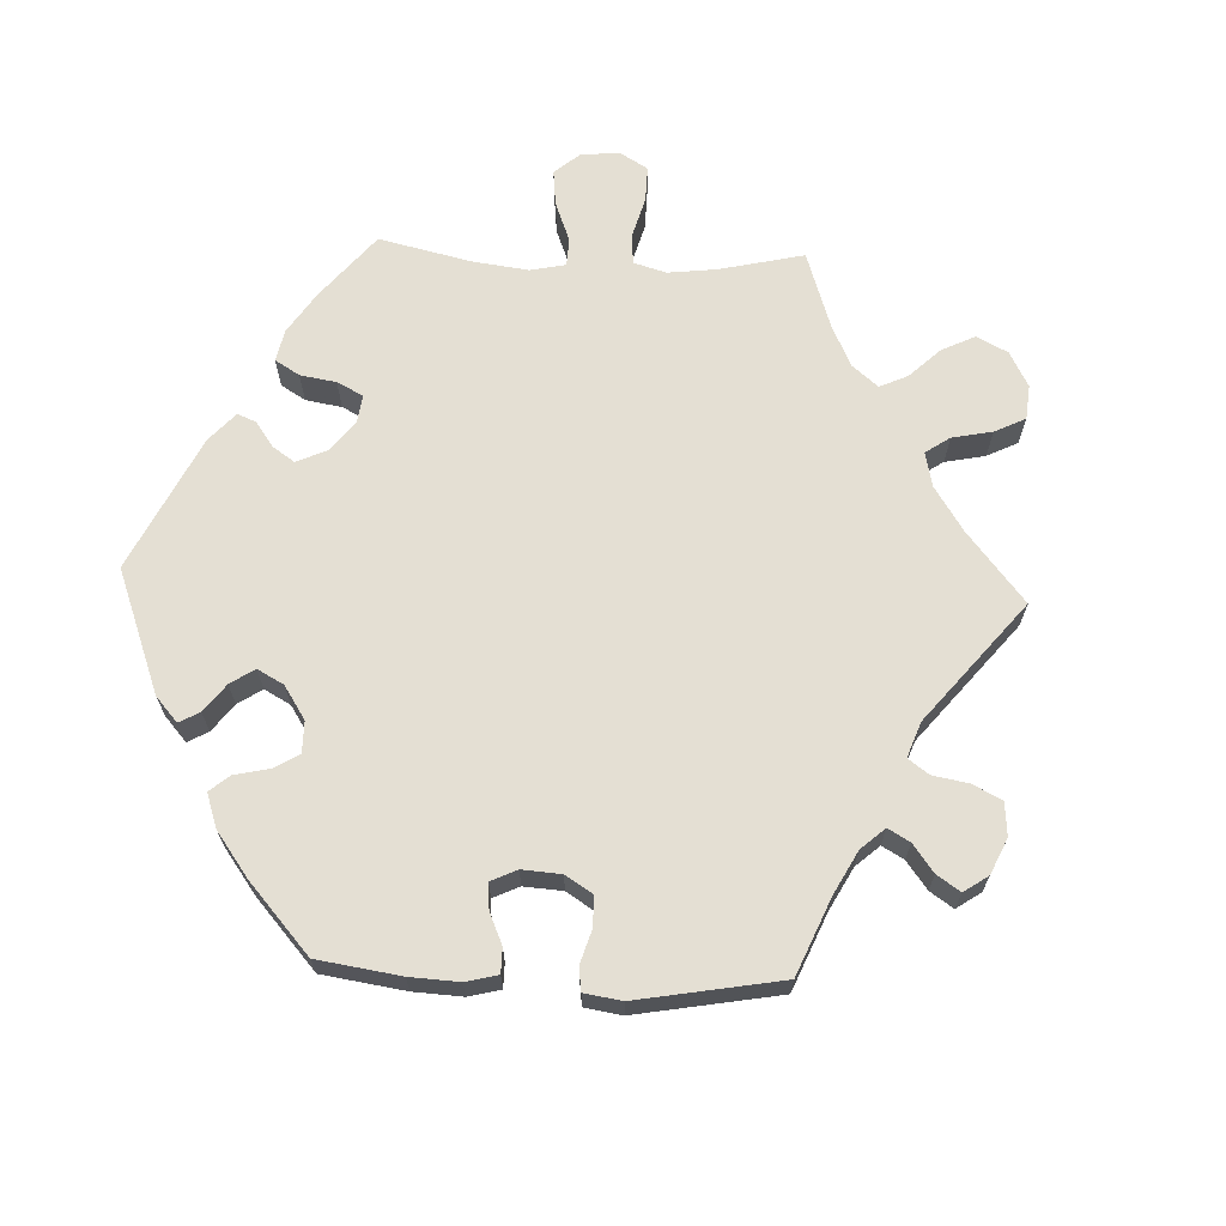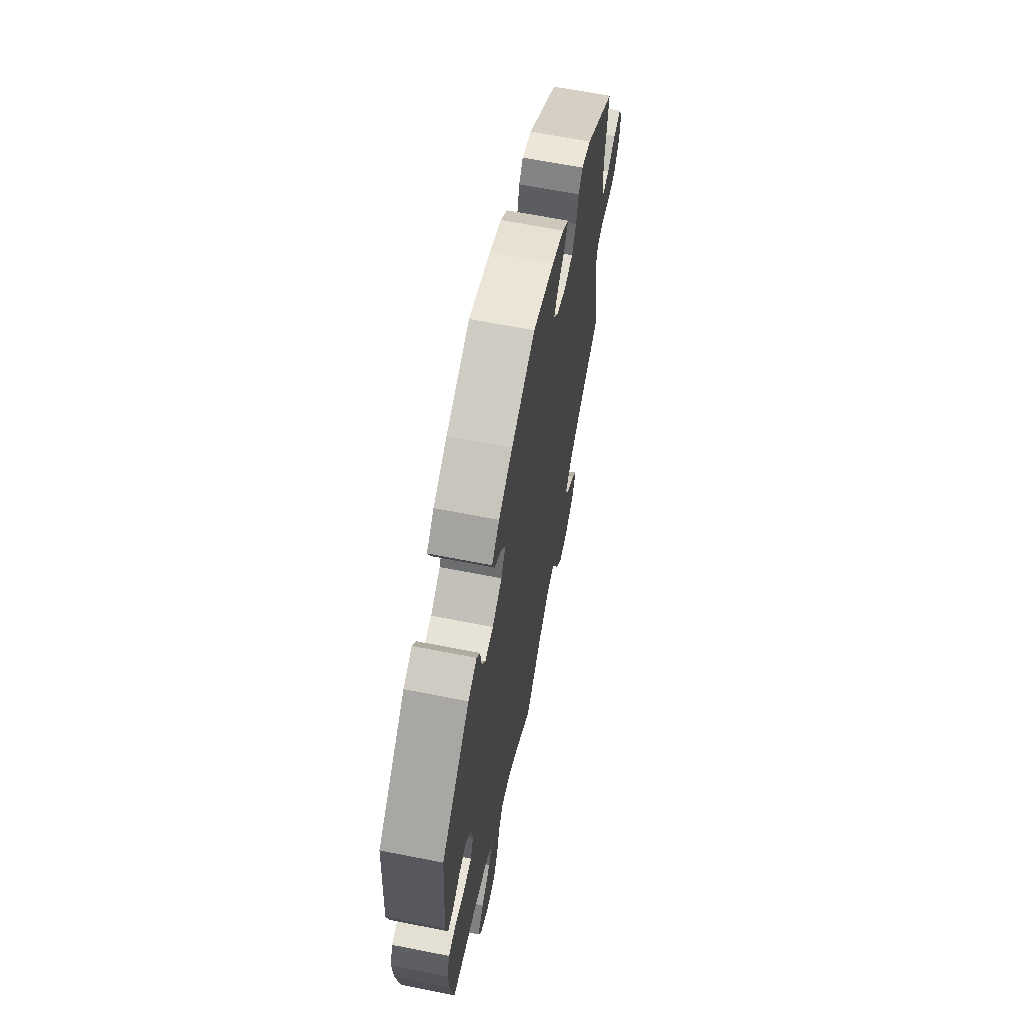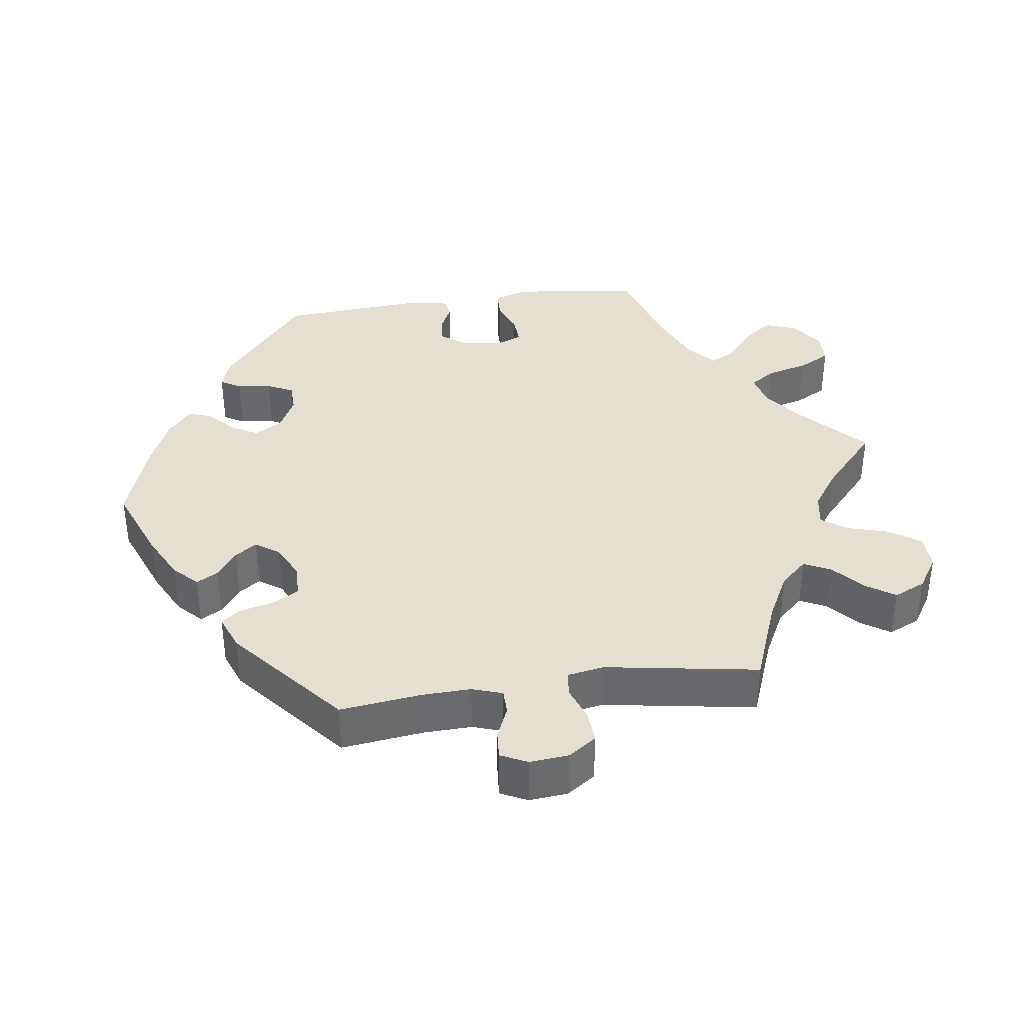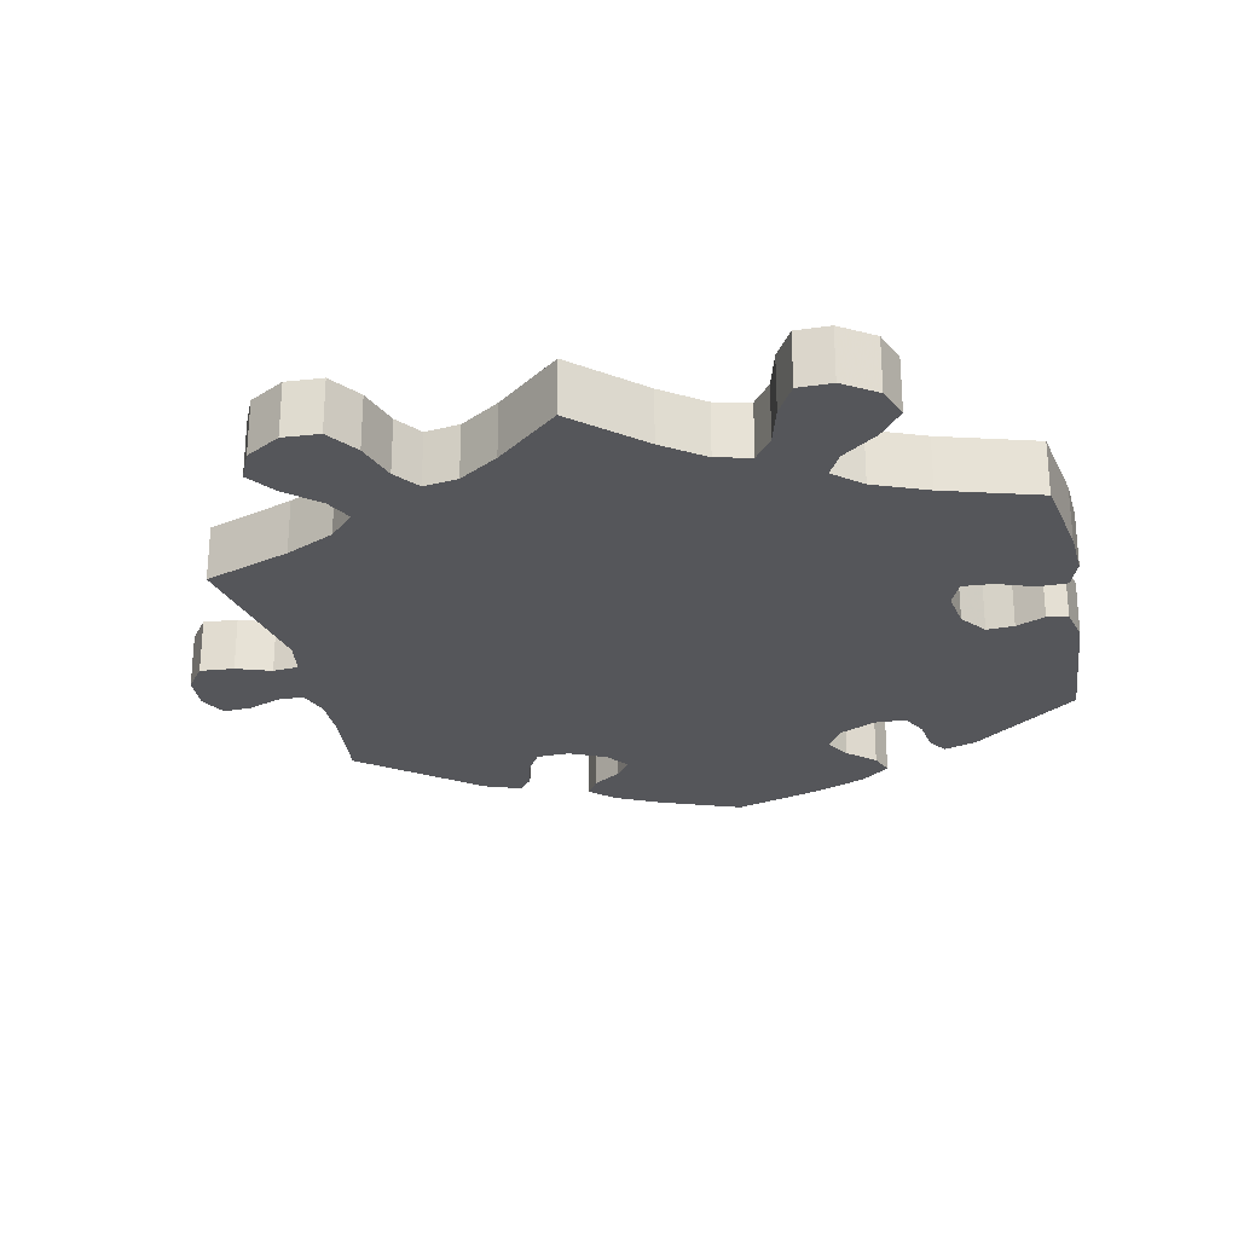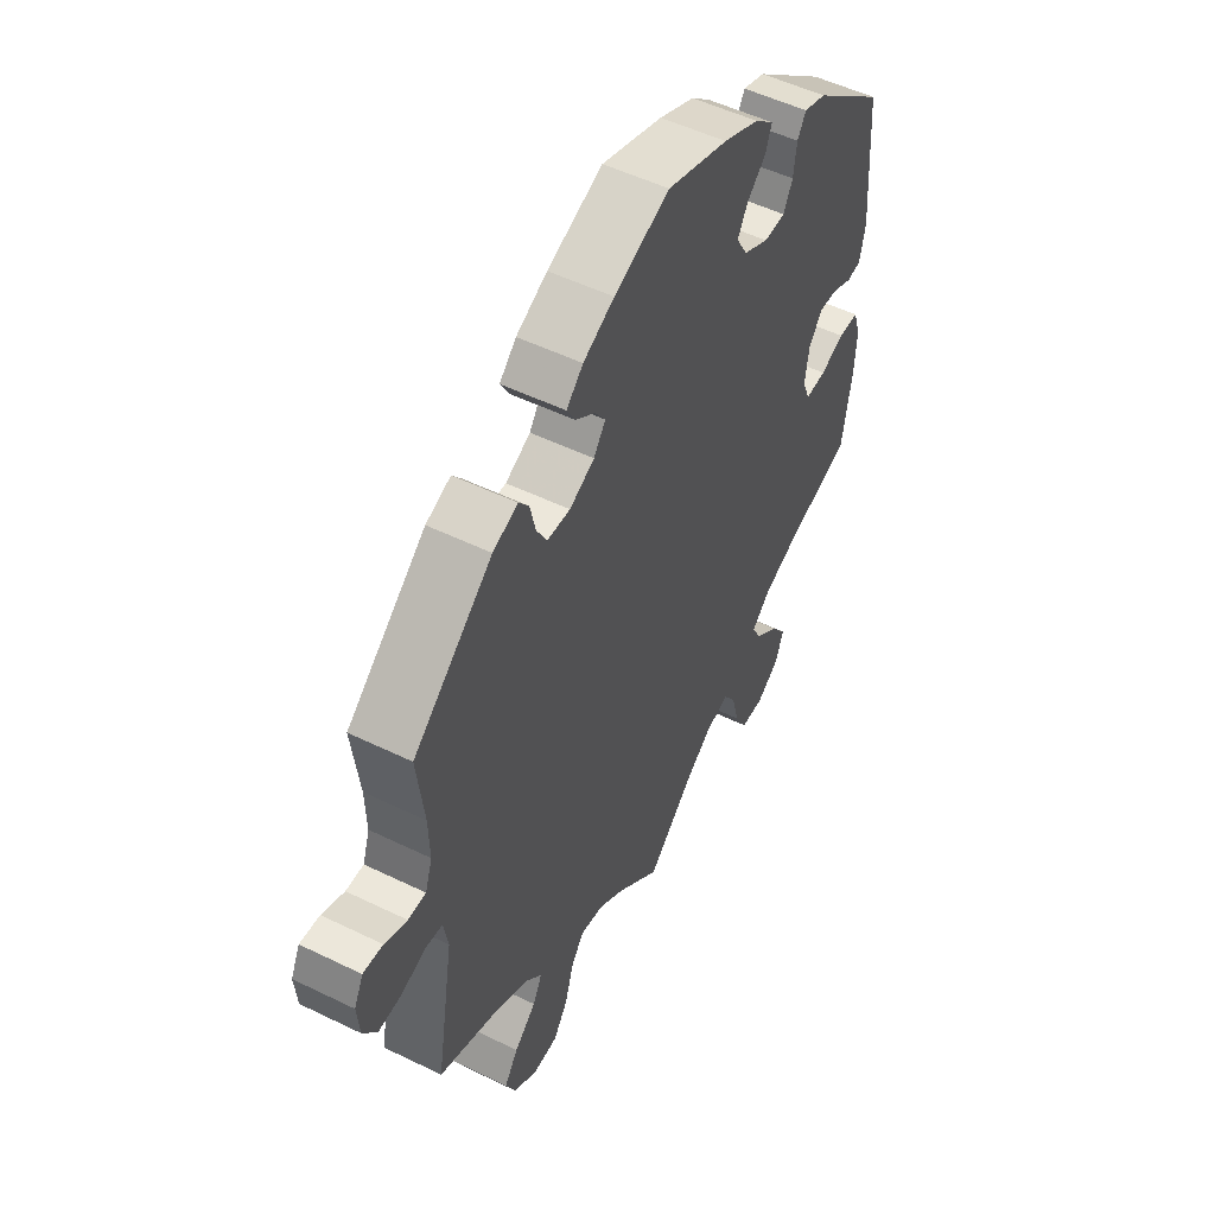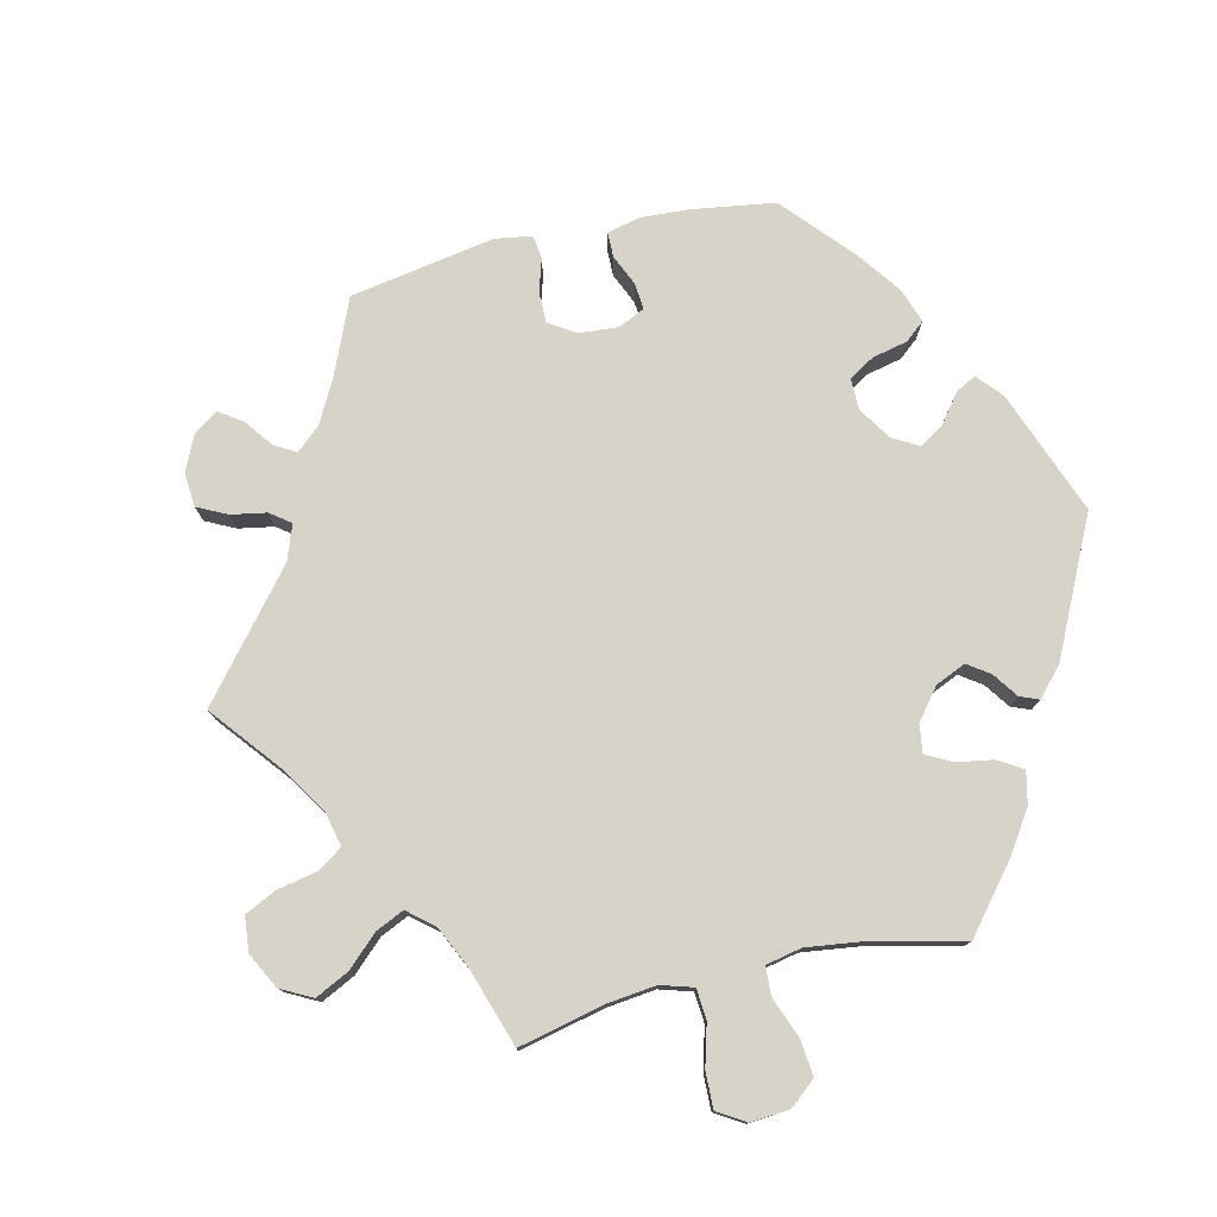
<metadata>
{"format":"obj","ext":"obj","renderer":"f3d","projection":"perspective","resolution":1024,"background":"white","views":[{"elev":66.8,"azim":32.5,"up":"+Y"},{"elev":65.1,"azim":-78.8,"up":"+Z"},{"elev":37.4,"azim":82.0,"up":"+Y"},{"elev":-25.8,"azim":-167.9,"up":"+Y"},{"elev":52.0,"azim":117.8,"up":"+Z"},{"elev":77.0,"azim":-163.1,"up":"+Y"}]}
</metadata>
<code>
v -0.089 0.07 -0.495
v -0.144 0.07 -0.454
v -0.19 0.07 -0.443
v -0.214 0.07 -0.478
v -0.229 0.07 -0.536
v -0.253 0.07 -0.58
v -0.298 0.07 -0.581
v -0.343 0.07 -0.55
v -0.359 0.07 -0.506
v -0.329 0.07 -0.465
v -0.282 0.07 -0.427
v -0.264 0.07 -0.392
v -0.302 0.07 -0.358
v -0.374 0.07 -0.328
v -0.501 0.07 -0.289
v -0.52 0.07 -0.174
v -0.524 0.07 -0.106
v -0.51 0.07 -0.062
v -0.47 0.07 -0.061
v -0.422 0.07 -0.079
v -0.381 0.07 -0.081
v -0.366 0.07 -0.044
v -0.374 0.07 0.01
v -0.401 0.07 0.047
v -0.438 0.07 0.044
v -0.477 0.07 0.026
v -0.505 0.07 0.03
v -0.516 0.07 0.082
v -0.501 0.07 0.289
v -0.358 0.07 0.406
v -0.314 0.07 0.421
v -0.297 0.07 0.393
v -0.291 0.07 0.345
v -0.273 0.07 0.309
v -0.231 0.07 0.308
v -0.182 0.07 0.333
v -0.16 0.07 0.371
v -0.18 0.07 0.407
v -0.217 0.07 0.441
v -0.229 0.07 0.474
v -0.191 0.07 0.507
v -0.121 0.07 0.538
v -0.001 0.07 0.578
v 0.108 0.07 0.535
v 0.169 0.07 0.504
v 0.202 0.07 0.472
v 0.185 0.07 0.442
v 0.147 0.07 0.414
v 0.126 0.07 0.384
v 0.149 0.07 0.351
v 0.198 0.07 0.327
v 0.243 0.07 0.329
v 0.264 0.07 0.366
v 0.275 0.07 0.413
v 0.295 0.07 0.439
v 0.344 0.07 0.42
v 0.5 0.07 0.289
v 0.486 0.07 0.175
v 0.484 0.07 0.108
v 0.498 0.07 0.066
v 0.533 0.07 0.066
v 0.577 0.07 0.085
v 0.616 0.07 0.088
v 0.634 0.07 0.051
v 0.629 0.07 -0.003
v 0.602 0.07 -0.042
v 0.556 0.07 -0.039
v 0.509 0.07 -0.022
v 0.474 0.07 -0.026
v 0.465 0.07 -0.077
v 0.5 0.07 -0.289
v 0.383 0.07 -0.334
v 0.317 0.07 -0.368
v 0.283 0.07 -0.405
v 0.301 0.07 -0.442
v 0.344 0.07 -0.48
v 0.371 0.07 -0.52
v 0.351 0.07 -0.564
v 0.304 0.07 -0.594
v 0.255 0.07 -0.592
v 0.226 0.07 -0.549
v 0.209 0.07 -0.492
v 0.184 0.07 -0.457
v 0.138 0.07 -0.465
v 0.085 0.07 -0.502
v 0 0.07 -0.578
v -0.089 0 -0.495
v -0.144 0 -0.454
v -0.19 0 -0.443
v -0.214 0 -0.478
v -0.229 0 -0.536
v -0.253 0 -0.58
v -0.298 0 -0.581
v -0.343 0 -0.55
v -0.359 0 -0.506
v -0.329 0 -0.465
v -0.282 0 -0.427
v -0.264 0 -0.392
v -0.302 0 -0.358
v -0.374 0 -0.328
v -0.501 0 -0.289
v -0.52 0 -0.174
v -0.524 0 -0.106
v -0.51 0 -0.062
v -0.47 0 -0.061
v -0.422 0 -0.079
v -0.381 0 -0.081
v -0.366 0 -0.044
v -0.374 0 0.01
v -0.401 0 0.047
v -0.438 0 0.044
v -0.477 0 0.026
v -0.505 0 0.03
v -0.516 0 0.082
v -0.501 0 0.289
v -0.358 0 0.406
v -0.314 0 0.421
v -0.297 0 0.393
v -0.291 0 0.345
v -0.273 0 0.309
v -0.231 0 0.308
v -0.182 0 0.333
v -0.16 0 0.371
v -0.18 0 0.407
v -0.217 0 0.441
v -0.229 0 0.474
v -0.191 0 0.507
v -0.121 0 0.538
v -0.001 0 0.578
v 0.108 0 0.535
v 0.169 0 0.504
v 0.202 0 0.472
v 0.185 0 0.442
v 0.147 0 0.414
v 0.126 0 0.384
v 0.149 0 0.351
v 0.198 0 0.327
v 0.243 0 0.329
v 0.264 0 0.366
v 0.275 0 0.413
v 0.295 0 0.439
v 0.344 0 0.42
v 0.5 0 0.289
v 0.486 0 0.175
v 0.484 0 0.108
v 0.498 0 0.066
v 0.533 0 0.066
v 0.577 0 0.085
v 0.616 0 0.088
v 0.634 0 0.051
v 0.629 0 -0.003
v 0.602 0 -0.042
v 0.556 0 -0.039
v 0.509 0 -0.022
v 0.474 0 -0.026
v 0.465 0 -0.077
v 0.5 0 -0.289
v 0.383 0 -0.334
v 0.317 0 -0.368
v 0.283 0 -0.405
v 0.301 0 -0.442
v 0.344 0 -0.48
v 0.371 0 -0.52
v 0.351 0 -0.564
v 0.304 0 -0.594
v 0.255 0 -0.592
v 0.226 0 -0.549
v 0.209 0 -0.492
v 0.184 0 -0.457
v 0.138 0 -0.465
v 0.085 0 -0.502
v 0 0 -0.578
f 85 86 1
f 84 85 1 2
f 83 84 2 3
f 79 80 81 82
f 79 82 83
f 78 79 83
f 75 76 77 78
f 74 75 78 83
f 73 74 83 3
f 70 71 72
f 69 70 72 73
f 65 66 67 68
f 65 68 69
f 64 65 69
f 61 62 63 64
f 60 61 64 69
f 59 60 69 73
f 55 56 57 58
f 53 54 55 58
f 52 53 58 59
f 51 52 59 73
f 45 46 47 48
f 45 48 49
f 44 45 49
f 43 44 49
f 42 43 49
f 41 42 49 50
f 38 39 40 41
f 37 38 41 50
f 30 31 32 33
f 30 33 34
f 29 30 34
f 28 29 34 35
f 25 26 27 28
f 24 25 28 35
f 17 18 19 20
f 17 20 21
f 14 15 16 17
f 13 14 17 21
f 12 13 21 22
f 8 9 10 11
f 8 11 12
f 7 8 12
f 4 5 6 7
f 3 4 7 12
f 36 37 50 51
f 23 24 35 36
f 23 36 51 73
f 22 23 73
f 3 12 22 73
f 87 172 171
f 88 87 171 170
f 89 88 170 169
f 168 167 166 165
f 169 168 165
f 169 165 164
f 164 163 162 161
f 169 164 161 160
f 89 169 160 159
f 158 157 156
f 159 158 156 155
f 154 153 152 151
f 155 154 151
f 155 151 150
f 150 149 148 147
f 155 150 147 146
f 159 155 146 145
f 144 143 142 141
f 144 141 140 139
f 145 144 139 138
f 159 145 138 137
f 134 133 132 131
f 135 134 131
f 135 131 130
f 135 130 129
f 135 129 128
f 136 135 128 127
f 127 126 125 124
f 136 127 124 123
f 119 118 117 116
f 120 119 116
f 120 116 115
f 121 120 115 114
f 114 113 112 111
f 121 114 111 110
f 106 105 104 103
f 107 106 103
f 103 102 101 100
f 107 103 100 99
f 108 107 99 98
f 97 96 95 94
f 98 97 94
f 98 94 93
f 93 92 91 90
f 98 93 90 89
f 137 136 123 122
f 122 121 110 109
f 159 137 122 109
f 159 109 108
f 159 108 98 89
f 1 87 88 2
f 2 88 89 3
f 3 89 90 4
f 4 90 91 5
f 5 91 92 6
f 6 92 93 7
f 7 93 94 8
f 8 94 95 9
f 9 95 96 10
f 10 96 97 11
f 11 97 98 12
f 12 98 99 13
f 13 99 100 14
f 14 100 101 15
f 15 101 102 16
f 16 102 103 17
f 17 103 104 18
f 18 104 105 19
f 19 105 106 20
f 20 106 107 21
f 21 107 108 22
f 22 108 109 23
f 23 109 110 24
f 24 110 111 25
f 25 111 112 26
f 26 112 113 27
f 27 113 114 28
f 28 114 115 29
f 29 115 116 30
f 30 116 117 31
f 31 117 118 32
f 32 118 119 33
f 33 119 120 34
f 34 120 121 35
f 35 121 122 36
f 36 122 123 37
f 37 123 124 38
f 38 124 125 39
f 39 125 126 40
f 40 126 127 41
f 41 127 128 42
f 42 128 129 43
f 43 129 130 44
f 44 130 131 45
f 45 131 132 46
f 46 132 133 47
f 47 133 134 48
f 48 134 135 49
f 49 135 136 50
f 50 136 137 51
f 51 137 138 52
f 52 138 139 53
f 53 139 140 54
f 54 140 141 55
f 55 141 142 56
f 56 142 143 57
f 57 143 144 58
f 58 144 145 59
f 59 145 146 60
f 60 146 147 61
f 61 147 148 62
f 62 148 149 63
f 63 149 150 64
f 64 150 151 65
f 65 151 152 66
f 66 152 153 67
f 67 153 154 68
f 68 154 155 69
f 69 155 156 70
f 70 156 157 71
f 71 157 158 72
f 72 158 159 73
f 73 159 160 74
f 74 160 161 75
f 75 161 162 76
f 76 162 163 77
f 77 163 164 78
f 78 164 165 79
f 79 165 166 80
f 80 166 167 81
f 81 167 168 82
f 82 168 169 83
f 83 169 170 84
f 84 170 171 85
f 85 171 172 86
f 86 172 87 1

</code>
